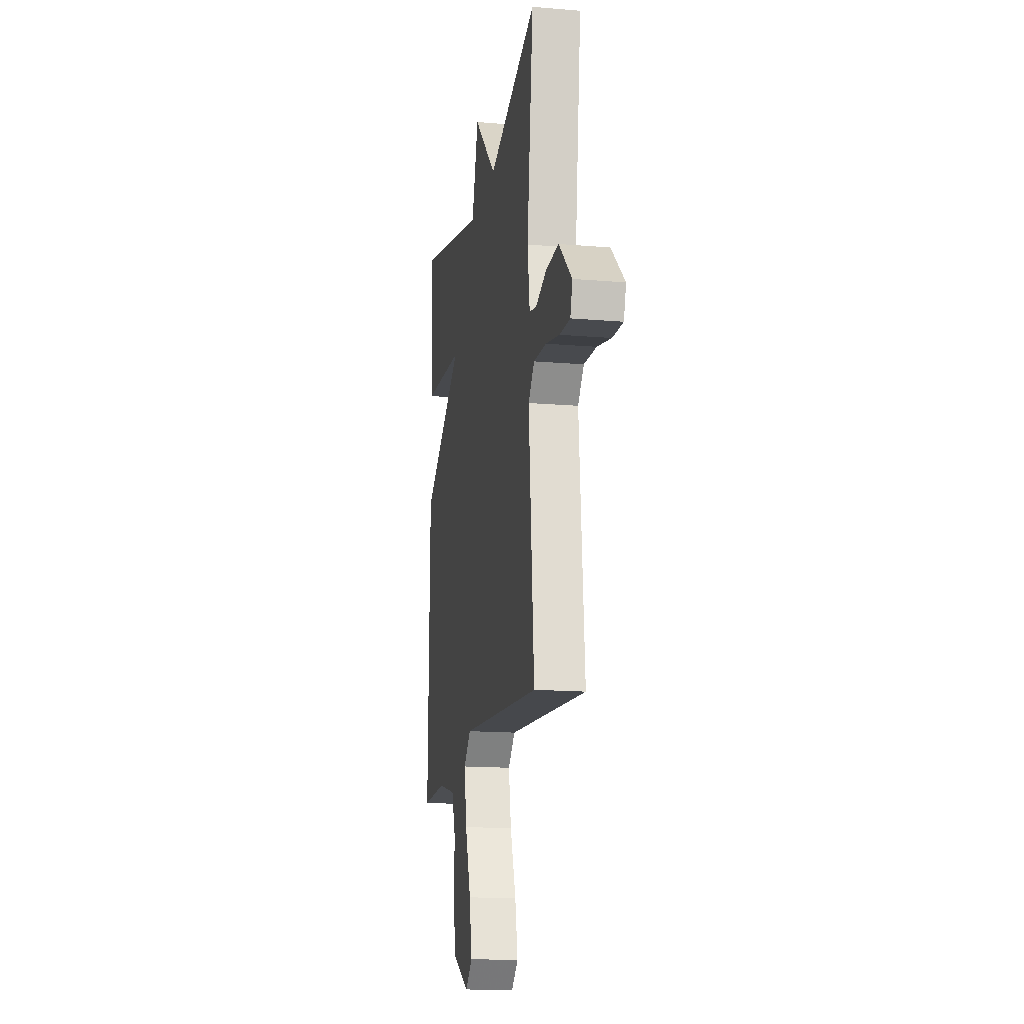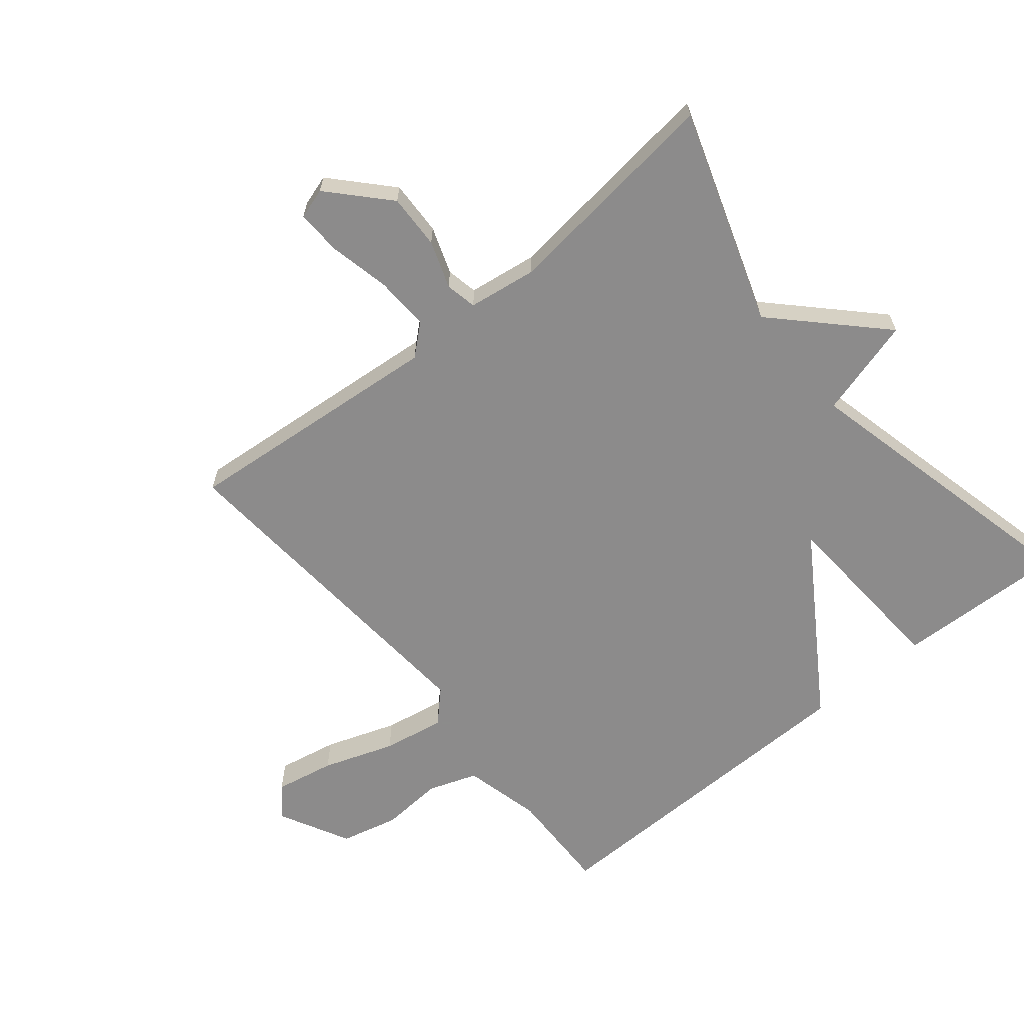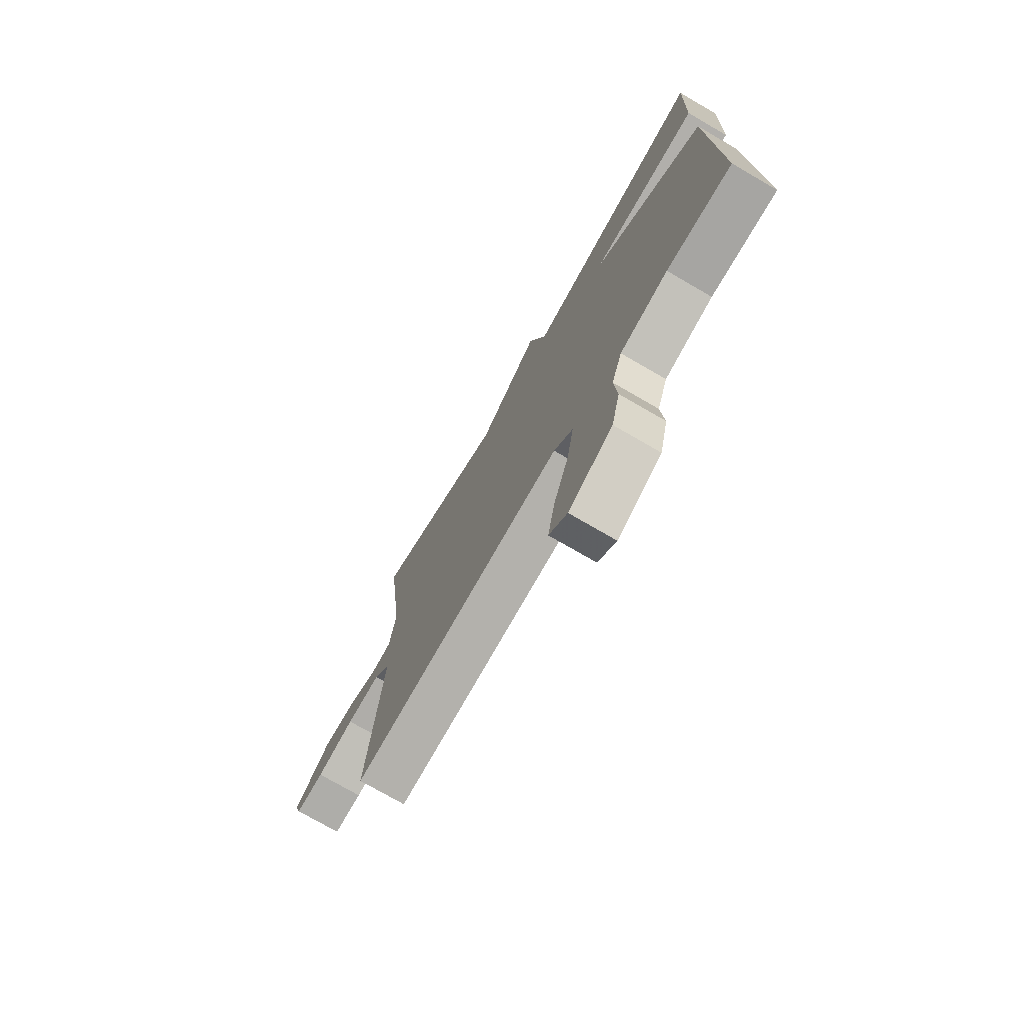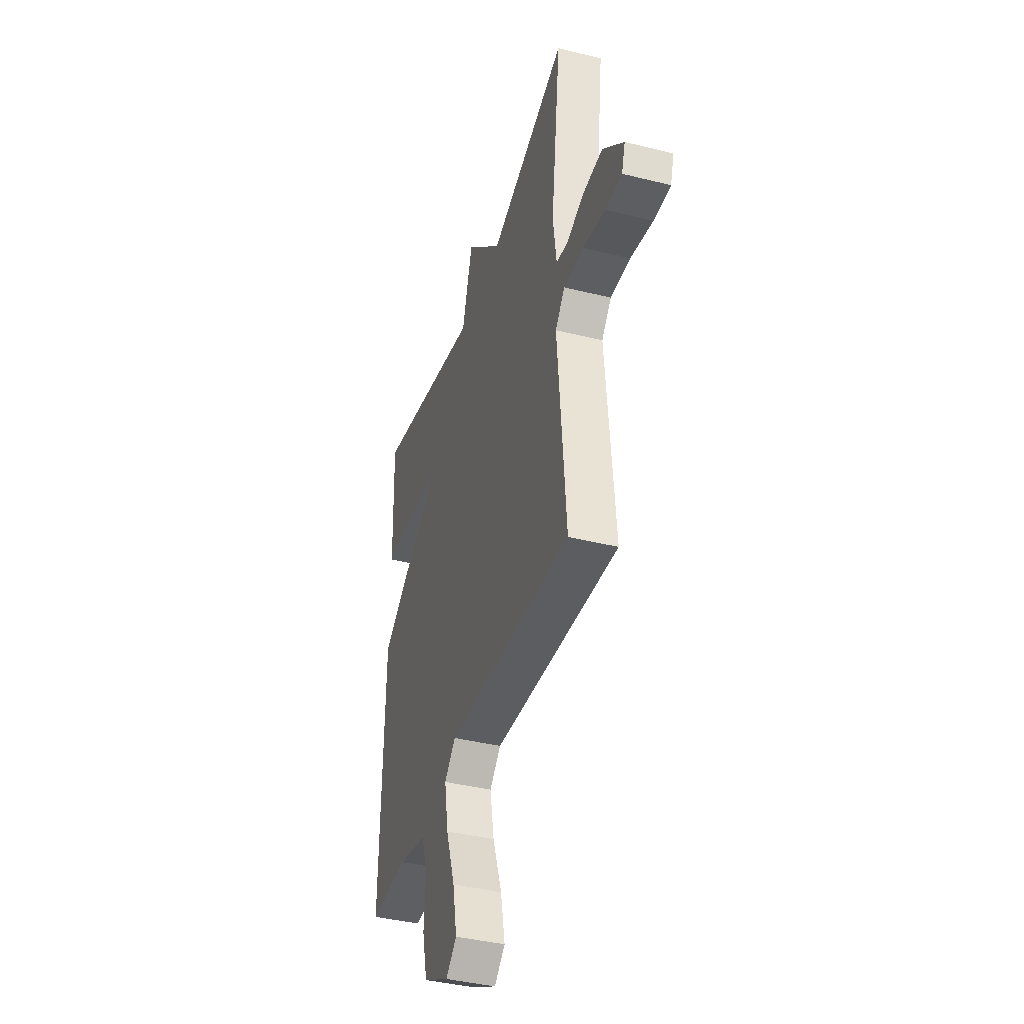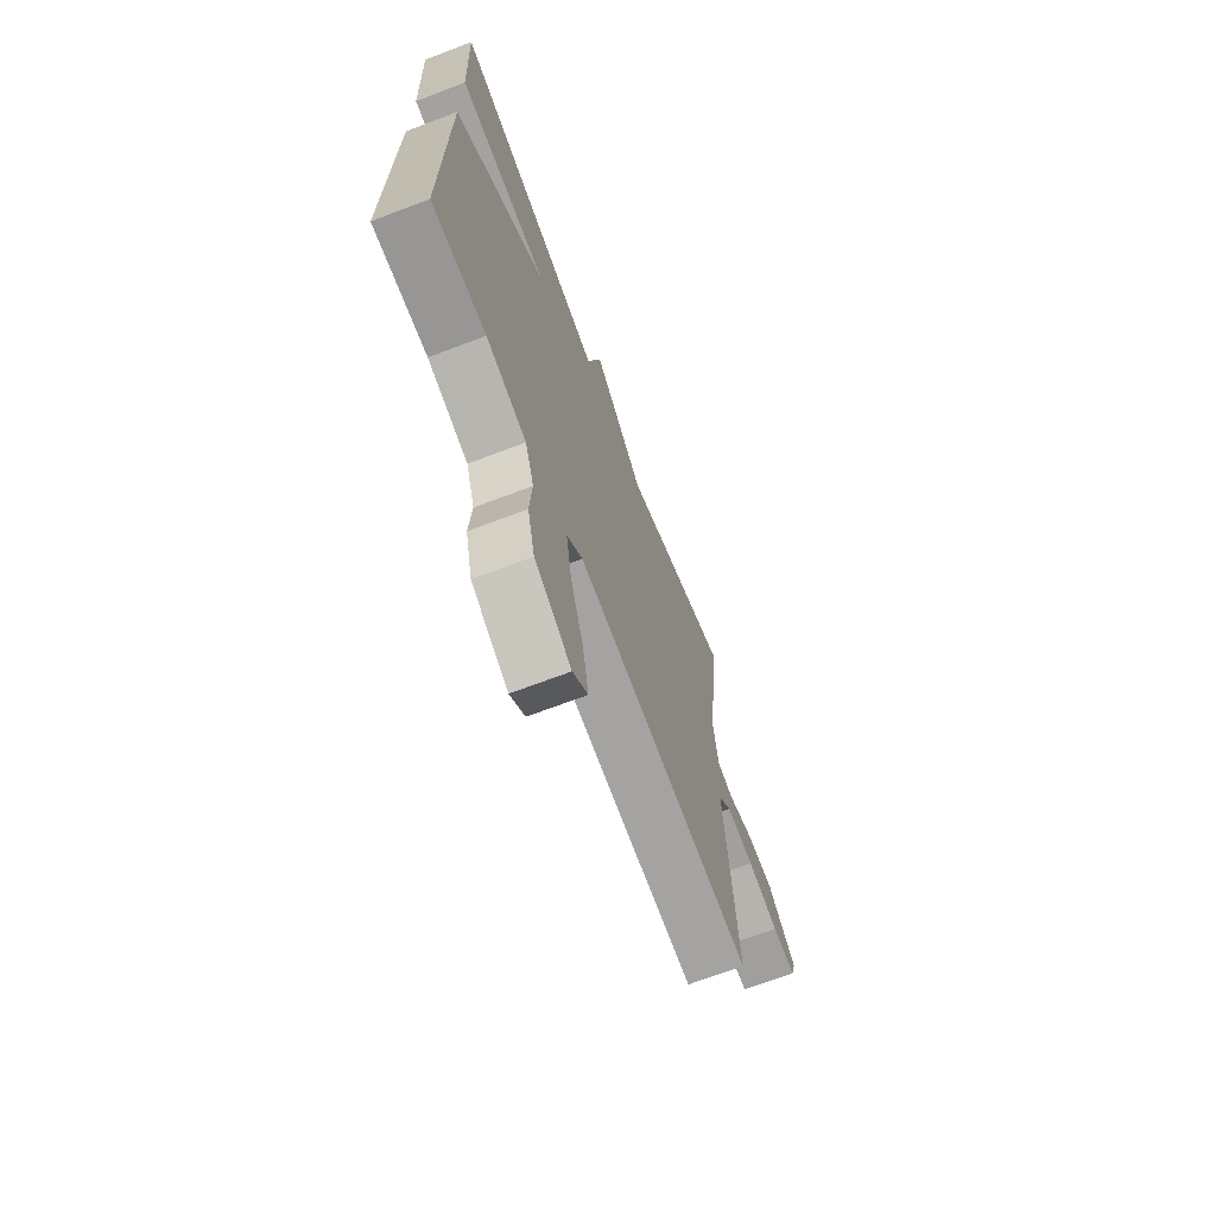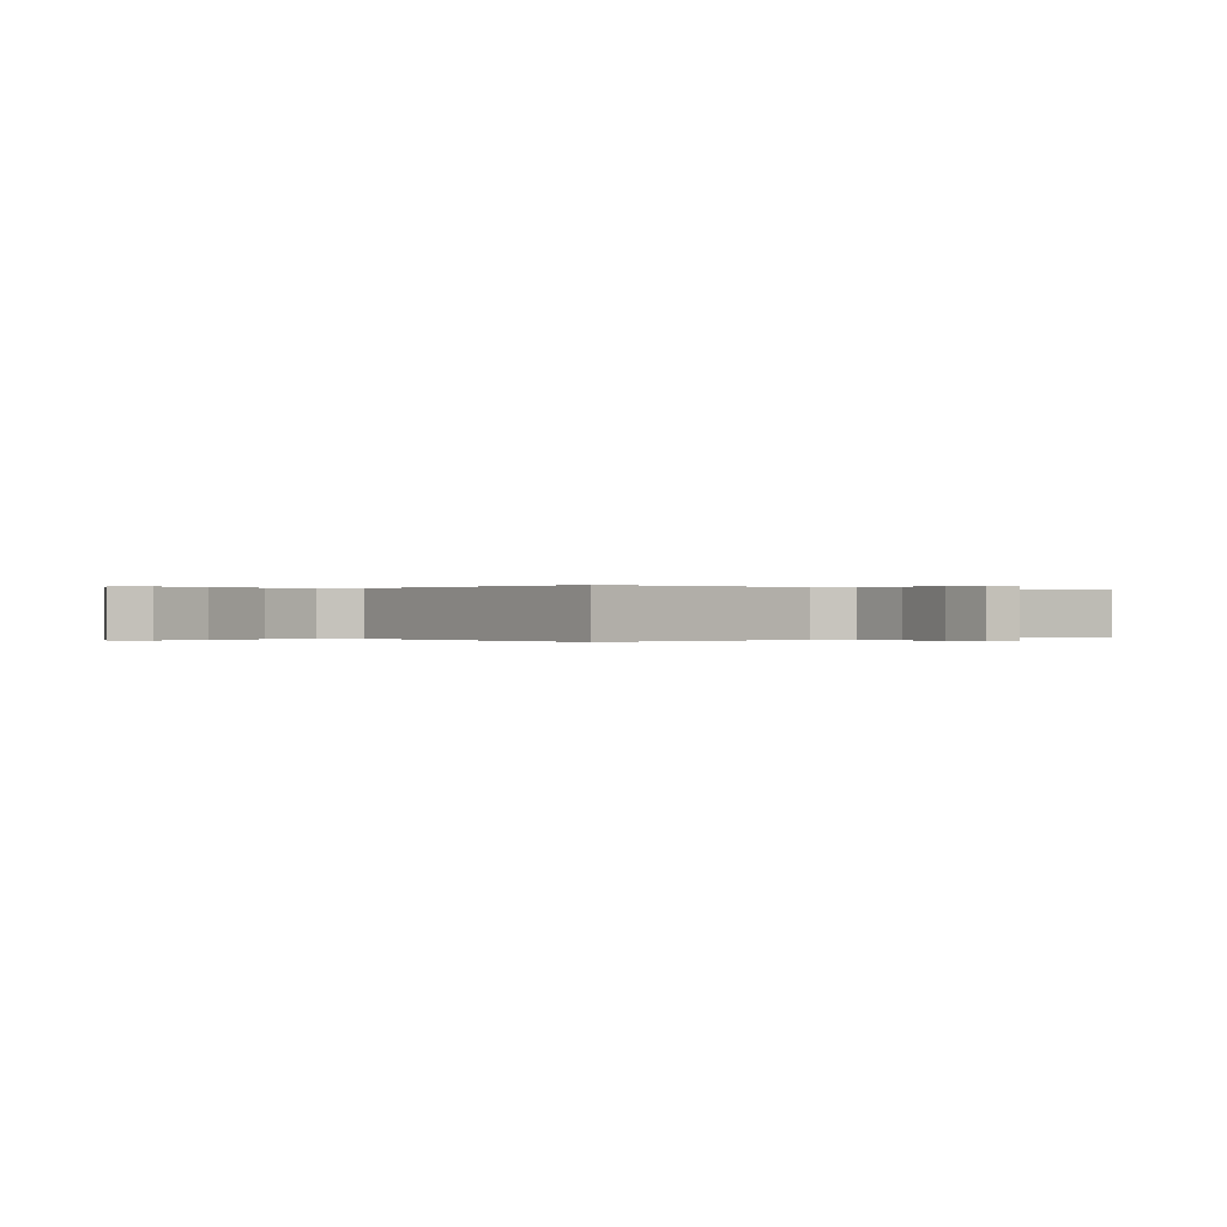
<metadata>
{"format":"obj","ext":"obj","renderer":"f3d","projection":"perspective","resolution":1024,"background":"white","views":[{"elev":-15.6,"azim":-100.1,"up":"+Z"},{"elev":-64.0,"azim":-50.7,"up":"+Y"},{"elev":-74.9,"azim":59.9,"up":"+Z"},{"elev":-40.3,"azim":-107.0,"up":"+Z"},{"elev":-69.2,"azim":110.8,"up":"+Z"},{"elev":-0.0,"azim":-130.4,"up":"+Y"}]}
</metadata>
<code>
v -0.5 0.07 -0.5
v -0.464 0.07 -0.088
v -0.505 0.07 -0.041
v -0.59 0.07 -0.045
v -0.685 0.07 -0.066
v -0.756 0.07 -0.069
v -0.771 0.07 -0.021
v -0.682 0.07 0.062
v -0.596 0.07 0.059
v -0.522 0.07 0.033
v -0.473 0.07 0.043
v -0.458 0.07 0.15
v -0.5 0.07 0.5
v -0.165 0.07 0.388
v -0.009 0.07 0.543
v 0.035 0.07 0.388
v 0.5 0.07 0.5
v 0.491 0.07 0.234
v 0.21 0.07 0.216
v 0.491 0.07 0.034
v 0.5 0.07 -0.5
v 0.335 0.07 -0.496
v 0.213 0.07 -0.526
v 0.186 0.07 -0.603
v 0.193 0.07 -0.7
v 0.171 0.07 -0.791
v 0.06 0.07 -0.849
v 0.014 0.07 -0.808
v 0.032 0.07 -0.714
v 0.071 0.07 -0.602
v 0.088 0.07 -0.505
v 0.04 0.07 -0.458
v -0.5 0 -0.5
v -0.464 0 -0.088
v -0.505 0 -0.041
v -0.59 0 -0.045
v -0.685 0 -0.066
v -0.756 0 -0.069
v -0.771 0 -0.021
v -0.682 0 0.062
v -0.596 0 0.059
v -0.522 0 0.033
v -0.473 0 0.043
v -0.458 0 0.15
v -0.5 0 0.5
v -0.165 0 0.388
v -0.009 0 0.543
v 0.035 0 0.388
v 0.5 0 0.5
v 0.491 0 0.234
v 0.21 0 0.216
v 0.491 0 0.034
v 0.5 0 -0.5
v 0.335 0 -0.496
v 0.213 0 -0.526
v 0.186 0 -0.603
v 0.193 0 -0.7
v 0.171 0 -0.791
v 0.06 0 -0.849
v 0.014 0 -0.808
v 0.032 0 -0.714
v 0.071 0 -0.602
v 0.088 0 -0.505
v 0.04 0 -0.458
f 28 29 30
f 27 28 30
f 26 27 30
f 25 26 30
f 24 25 30
f 23 24 30 31
f 22 23 31 32
f 21 22 32
f 20 21 32
f 19 20 32
f 16 17 18 19
f 14 15 16
f 32 1 2
f 19 32 2
f 16 19 2
f 14 16 2
f 8 9 10
f 7 8 10
f 6 7 10
f 5 6 10
f 4 5 10
f 3 4 10 11
f 2 3 11
f 14 2 11 12
f 12 13 14
f 62 61 60
f 62 60 59
f 62 59 58
f 62 58 57
f 62 57 56
f 63 62 56 55
f 64 63 55 54
f 64 54 53
f 64 53 52
f 64 52 51
f 51 50 49 48
f 48 47 46
f 34 33 64
f 34 64 51
f 34 51 48
f 34 48 46
f 42 41 40
f 42 40 39
f 42 39 38
f 42 38 37
f 42 37 36
f 43 42 36 35
f 43 35 34
f 44 43 34 46
f 46 45 44
f 1 33 34 2
f 2 34 35 3
f 3 35 36 4
f 4 36 37 5
f 5 37 38 6
f 6 38 39 7
f 7 39 40 8
f 8 40 41 9
f 9 41 42 10
f 10 42 43 11
f 11 43 44 12
f 12 44 45 13
f 13 45 46 14
f 14 46 47 15
f 15 47 48 16
f 16 48 49 17
f 17 49 50 18
f 18 50 51 19
f 19 51 52 20
f 20 52 53 21
f 21 53 54 22
f 22 54 55 23
f 23 55 56 24
f 24 56 57 25
f 25 57 58 26
f 26 58 59 27
f 27 59 60 28
f 28 60 61 29
f 29 61 62 30
f 30 62 63 31
f 31 63 64 32
f 32 64 33 1

</code>
